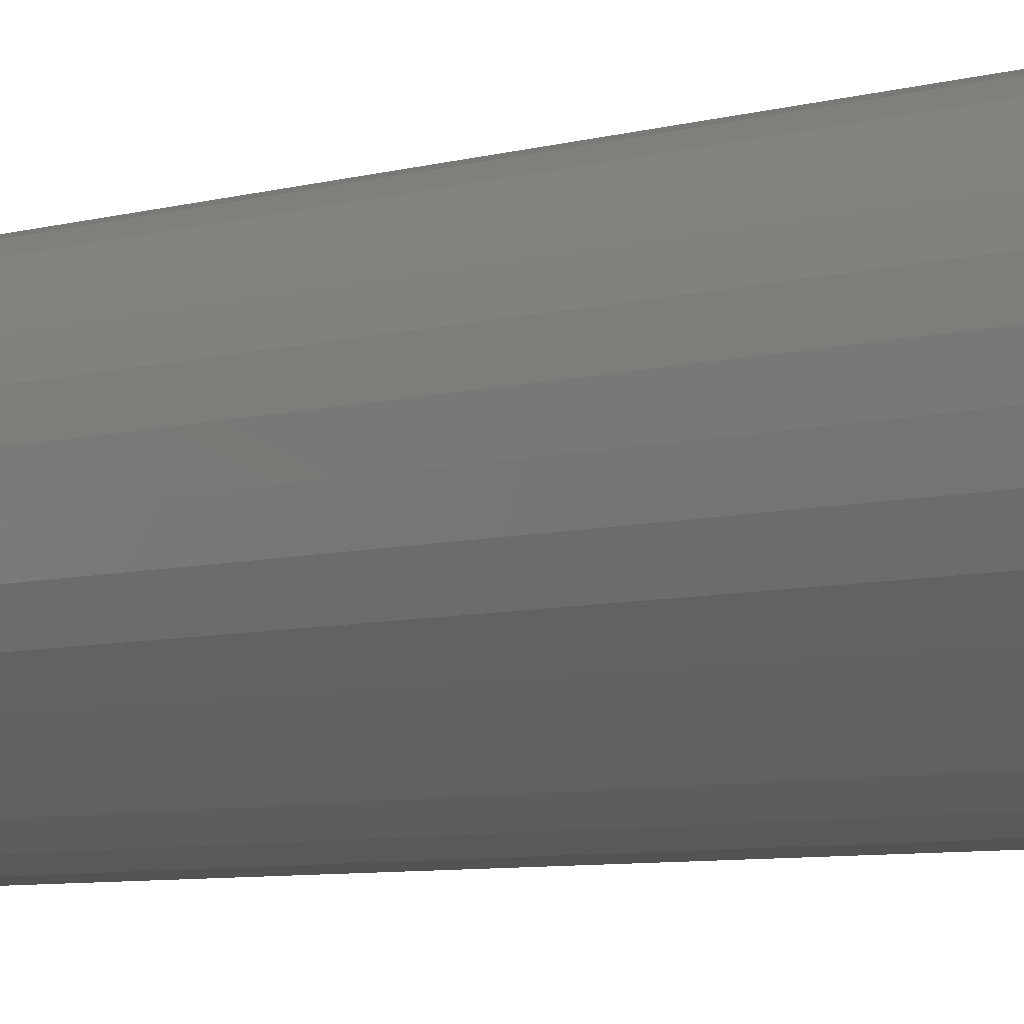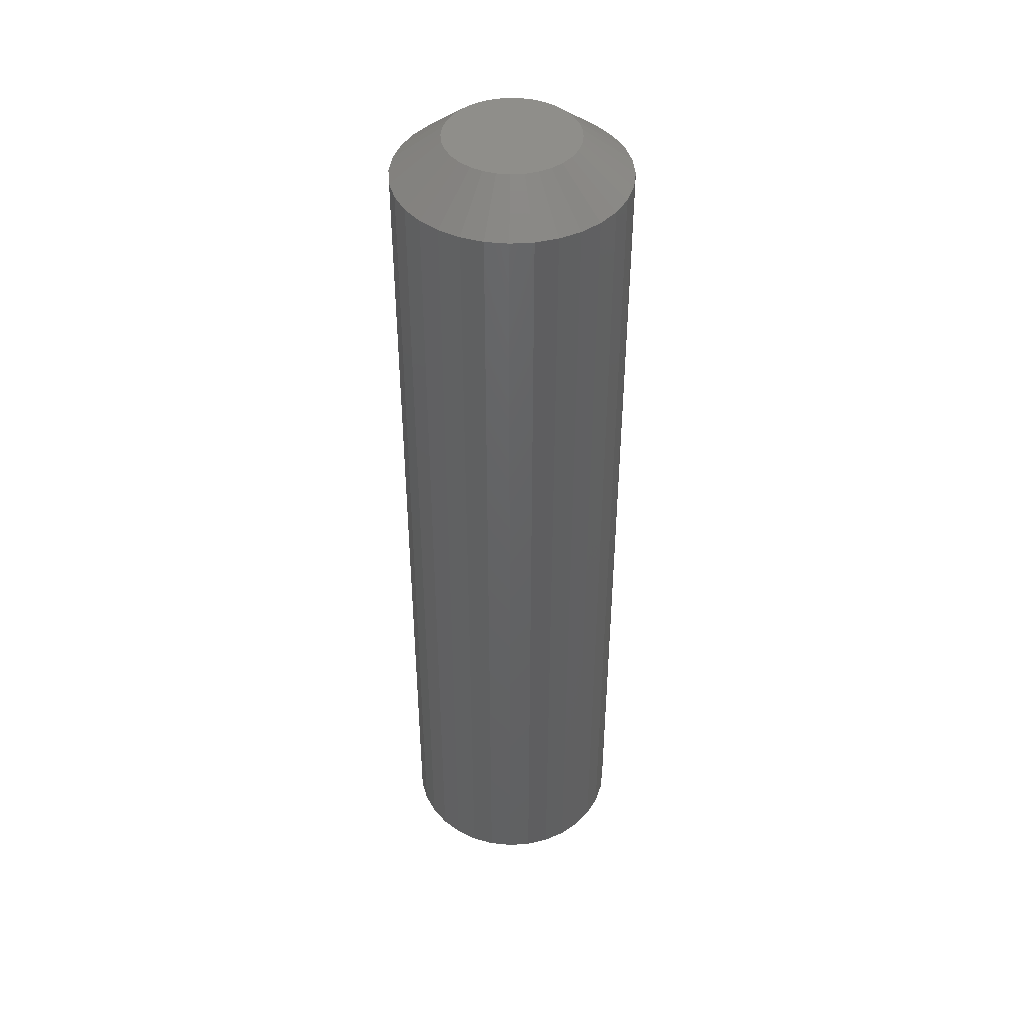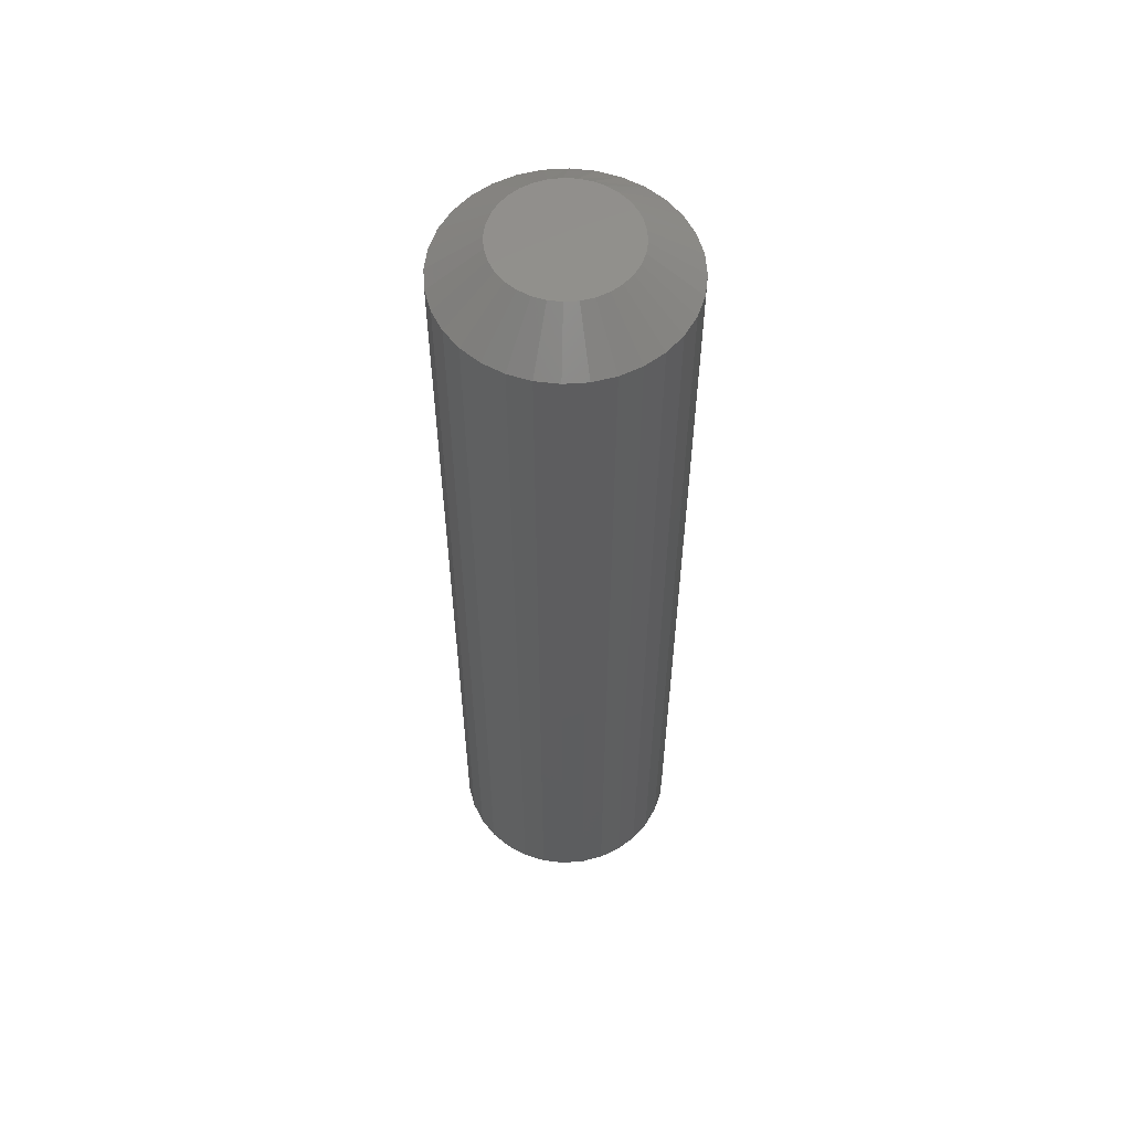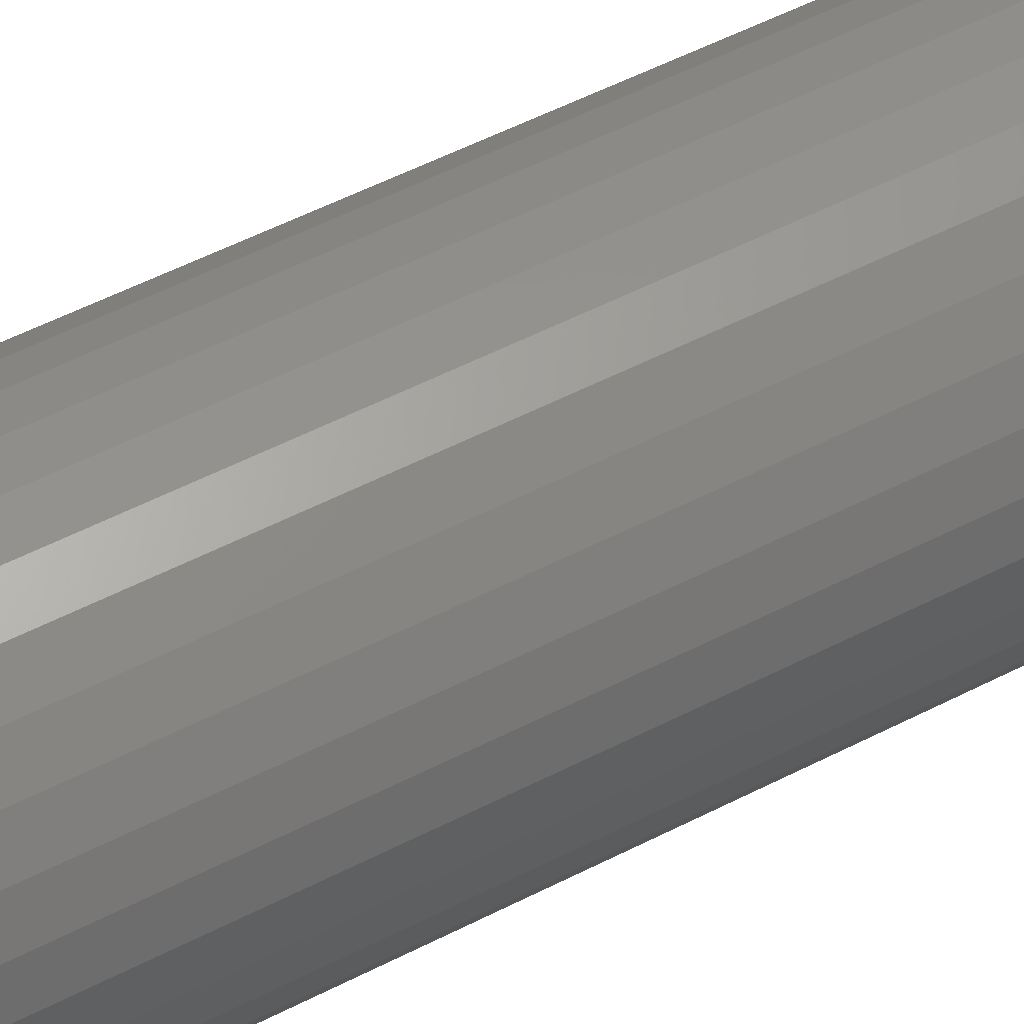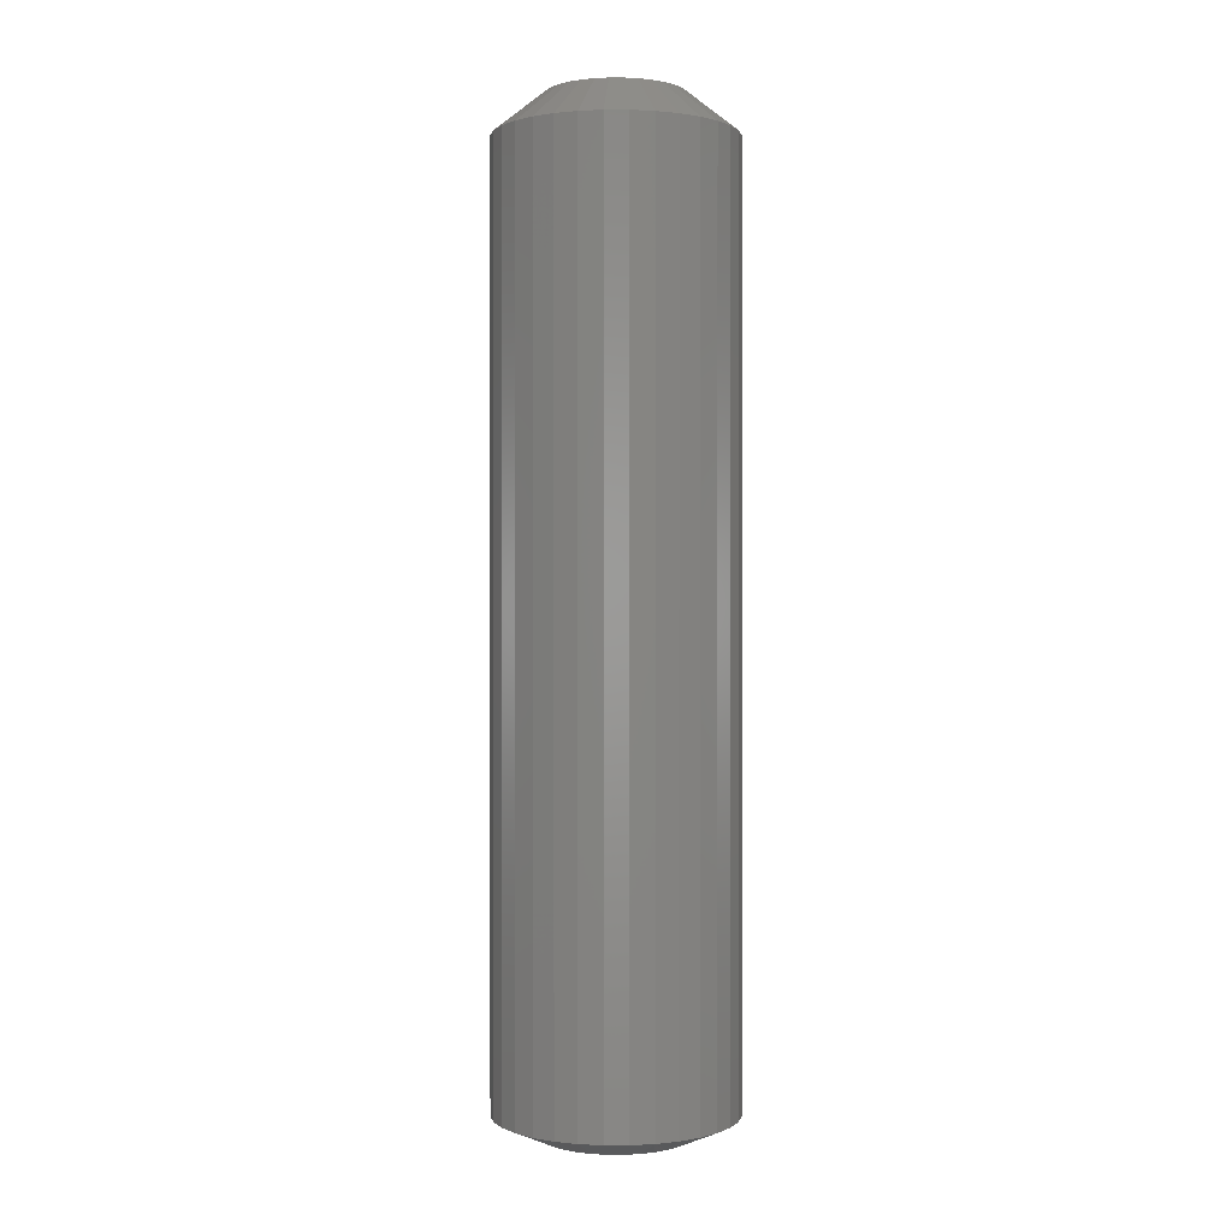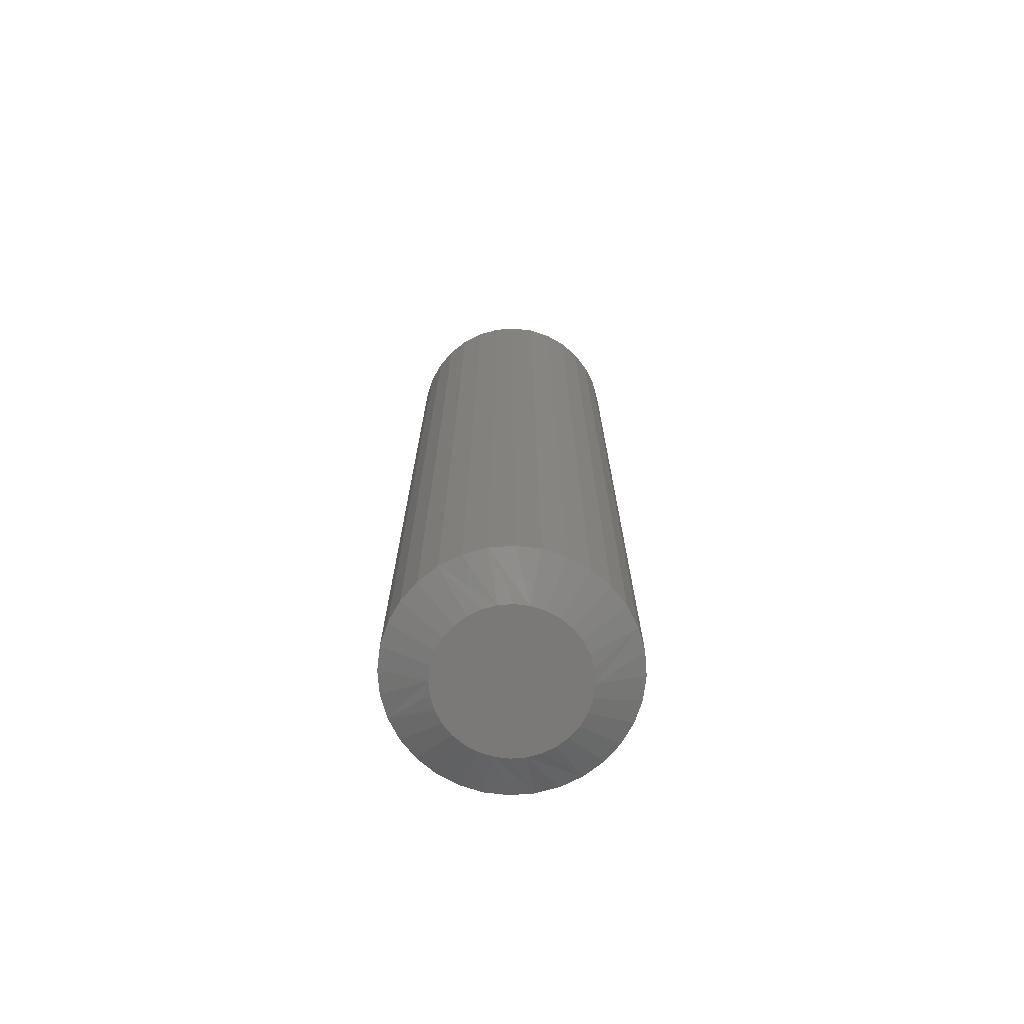
<metadata>
{"format":"stl","ext":"stl","renderer":"f3d","projection":"perspective","resolution":1024,"background":"white","views":[{"elev":-5.3,"azim":-43.3,"up":"+Z"},{"elev":43.5,"azim":12.5,"up":"+Y"},{"elev":57.0,"azim":35.3,"up":"+Y"},{"elev":50.7,"azim":60.2,"up":"+Z"},{"elev":0.5,"azim":-28.4,"up":"+Y"},{"elev":-72.4,"azim":-80.0,"up":"+Y"}]}
</metadata>
<code>
# stl→obj: 129 verts, 254 faces
v 0.1835 0.6875 -6.671e-17
v 0.1835 -0.7188 -6.671e-17
v 0.18 0.6875 -0.03542
v 0.18 -0.7188 -0.03542
v 0.1696 0.6875 -0.06949
v 0.1696 -0.7188 -0.06949
v 0.1529 0.6875 -0.1009
v 0.1529 -0.7188 -0.1009
v 0.1303 0.6875 -0.1284
v 0.1303 -0.7188 -0.1284
v 0.1028 0.6875 -0.151
v 0.1028 -0.7188 -0.151
v 0.07138 0.6875 -0.1678
v 0.07138 -0.7188 -0.1678
v 0.03732 0.6875 -0.1781
v 0.03732 -0.7188 -0.1781
v 0.001891 0.6875 -0.1816
v 0.001891 -0.7188 -0.1816
v -0.03353 0.6875 -0.1781
v -0.03353 -0.7188 -0.1781
v -0.0676 0.6875 -0.1678
v -0.0676 -0.7188 -0.1678
v -0.09899 0.6875 -0.151
v -0.09899 -0.7188 -0.151
v -0.1265 0.6875 -0.1284
v -0.1265 -0.7188 -0.1284
v -0.1491 0.6875 -0.1009
v -0.1491 -0.7188 -0.1009
v -0.1659 0.6875 -0.06949
v -0.1659 -0.7188 -0.06949
v -0.1762 0.6875 -0.03542
v -0.1762 -0.7188 -0.03542
v -0.1797 0.6875 2.224e-17
v -0.1797 -0.7188 2.224e-17
v -0.1762 0.6875 0.03542
v -0.1762 -0.7188 0.03542
v -0.1659 0.6875 0.06949
v -0.1659 -0.7188 0.06949
v -0.1491 0.6875 0.1009
v -0.1491 -0.7188 0.1009
v -0.1265 0.6875 0.1284
v -0.1265 -0.7188 0.1284
v -0.09899 0.6875 0.151
v -0.09899 -0.7188 0.151
v -0.0676 0.6875 0.1678
v -0.0676 -0.7188 0.1678
v -0.03353 0.6875 0.1781
v -0.03353 -0.7188 0.1781
v 0.001891 0.6875 0.1816
v 0.001891 -0.7188 0.1816
v 0.03732 0.6875 0.1781
v 0.03732 -0.7188 0.1781
v 0.07138 0.6875 0.1678
v 0.07138 -0.7188 0.1678
v 0.1028 0.6875 0.151
v 0.1028 -0.7188 0.151
v 0.1303 0.6875 0.1284
v 0.1303 -0.7188 0.1284
v 0.1529 0.6875 0.1009
v 0.1529 -0.7188 0.1009
v 0.1696 0.6875 0.06949
v 0.1696 -0.7188 0.06949
v 0.18 0.6875 0.03542
v 0.18 -0.7188 0.03542
v 0.001892 0.75 0.1035
v 0.02207 0.75 0.1015
v -0.01829 0.75 0.1015
v -0.0377 0.75 0.09558
v 0.04148 0.75 0.09558
v -0.05558 0.75 0.08602
v 0.05937 0.75 0.08602
v 0.048 0.75 -0.09261
v -0.04422 0.75 -0.09261
v 0.06424 0.75 -0.08256
v -0.02642 0.75 -0.0995
v 0.0302 0.75 -0.0995
v -0.007654 0.75 -0.103
v 0.01144 0.75 -0.103
v -0.06045 0.75 -0.08256
v -0.07456 0.75 -0.0697
v 0.07834 0.75 -0.0697
v -0.08607 0.75 -0.05446
v 0.08985 0.75 -0.05446
v -0.09458 0.75 -0.03737
v 0.09836 0.75 -0.03737
v -0.0998 0.75 -0.01901
v 0.1036 0.75 -0.01901
v -0.1016 0.75 3.234e-07
v 0.1053 0.75 -9.483e-17
v -0.09957 0.75 0.02018
v 0.1034 0.75 0.02018
v -0.09369 0.75 0.03959
v 0.09747 0.75 0.03959
v -0.08413 0.75 0.05748
v 0.08791 0.75 0.05748
v -0.07126 0.75 0.07315
v 0.07504 0.75 0.07315
v -0.01982 -0.75 0.1091
v 0.0236 -0.75 0.1091
v 0.001892 -0.75 0.1113
v -0.04069 -0.75 0.1028
v 0.04447 -0.75 0.1028
v -0.05992 -0.75 0.09251
v 0.06371 -0.75 0.09251
v 0.06371 -0.75 -0.09251
v -0.04069 -0.75 -0.1028
v 0.04447 -0.75 -0.1028
v -0.01982 -0.75 -0.1091
v 0.0236 -0.75 -0.1091
v 0.001892 -0.75 -0.1113
v 0.08057 -0.75 0.07868
v -0.07679 -0.75 0.07868
v 0.09441 -0.75 0.06182
v -0.09062 -0.75 0.06182
v 0.1047 -0.75 0.04258
v -0.1009 -0.75 0.04258
v 0.111 -0.75 0.02171
v -0.1072 -0.75 0.02171
v 0.1132 -0.75 -8.388e-17
v -0.1094 -0.75 3.262e-07
v 0.111 -0.75 -0.02171
v -0.1072 -0.75 -0.02171
v 0.1047 -0.75 -0.04258
v -0.1009 -0.75 -0.04258
v 0.09441 -0.75 -0.06182
v -0.09062 -0.75 -0.06182
v 0.08057 -0.75 -0.07868
v -0.07679 -0.75 -0.07868
v -0.05992 -0.75 -0.09251
f 1 2 3
f 3 2 4
f 3 4 5
f 5 4 6
f 5 6 7
f 7 6 8
f 7 8 9
f 9 8 10
f 9 10 11
f 11 10 12
f 11 12 13
f 13 12 14
f 13 14 15
f 15 14 16
f 15 16 17
f 17 16 18
f 17 18 19
f 19 18 20
f 19 20 21
f 21 20 22
f 21 22 23
f 23 22 24
f 23 24 25
f 25 24 26
f 25 26 27
f 27 26 28
f 27 28 29
f 29 28 30
f 29 30 31
f 31 30 32
f 31 32 33
f 33 32 34
f 33 34 35
f 35 34 36
f 35 36 37
f 37 36 38
f 37 38 39
f 39 38 40
f 39 40 41
f 41 40 42
f 41 42 43
f 43 42 44
f 43 44 45
f 45 44 46
f 45 46 47
f 47 46 48
f 47 48 49
f 49 48 50
f 49 50 51
f 51 50 52
f 51 52 53
f 53 52 54
f 53 54 55
f 55 54 56
f 55 56 57
f 57 56 58
f 57 58 59
f 59 58 60
f 59 60 61
f 61 60 62
f 61 62 63
f 63 62 64
f 63 64 1
f 1 64 2
f 65 66 67
f 68 67 66
f 69 68 66
f 70 68 69
f 71 70 69
f 72 73 74
f 75 73 72
f 76 75 72
f 77 75 76
f 78 77 76
f 73 79 74
f 74 79 80
f 74 80 81
f 81 80 82
f 81 82 83
f 83 82 84
f 83 84 85
f 85 84 86
f 85 86 87
f 87 86 88
f 87 88 89
f 89 88 90
f 89 90 91
f 91 90 92
f 91 92 93
f 93 92 94
f 93 94 95
f 95 94 96
f 95 96 97
f 97 96 70
f 97 70 71
f 69 53 71
f 47 65 67
f 49 66 65
f 65 47 49
f 95 59 93
f 93 59 61
f 93 61 91
f 91 61 63
f 91 63 89
f 89 63 1
f 39 94 37
f 37 94 92
f 37 92 35
f 35 92 90
f 35 90 33
f 33 90 88
f 59 95 57
f 57 95 97
f 57 97 55
f 55 97 71
f 55 71 53
f 53 69 51
f 51 69 66
f 51 66 49
f 47 67 45
f 45 67 68
f 45 68 43
f 94 39 96
f 96 39 41
f 96 41 70
f 70 41 43
f 70 43 68
f 82 27 84
f 84 27 29
f 84 29 86
f 86 29 31
f 86 31 88
f 88 31 33
f 89 1 87
f 87 1 3
f 87 3 85
f 85 3 5
f 85 5 83
f 83 5 7
f 27 82 25
f 25 82 80
f 25 80 23
f 23 80 79
f 23 79 21
f 21 79 73
f 21 73 19
f 19 73 75
f 19 75 17
f 17 75 77
f 17 77 78
f 17 78 15
f 15 78 76
f 15 76 13
f 13 76 72
f 13 72 11
f 11 72 74
f 11 74 9
f 9 74 81
f 9 81 7
f 7 81 83
f 98 99 100
f 99 98 101
f 99 101 102
f 102 101 103
f 102 103 104
f 105 106 107
f 107 106 108
f 107 108 109
f 109 108 110
f 104 103 111
f 111 103 112
f 111 112 113
f 113 112 114
f 113 114 115
f 115 114 116
f 115 116 117
f 117 116 118
f 117 118 119
f 119 118 120
f 119 120 121
f 121 120 122
f 121 122 123
f 123 122 124
f 123 124 125
f 125 124 126
f 125 126 127
f 127 126 128
f 127 128 105
f 105 128 129
f 105 129 106
f 117 62 115
f 113 58 111
f 50 48 99
f 104 54 102
f 100 48 98
f 100 99 48
f 101 44 103
f 112 40 114
f 119 2 64
f 119 64 62
f 119 62 117
f 34 120 118
f 34 118 116
f 34 116 36
f 58 113 60
f 60 113 115
f 60 115 62
f 54 104 56
f 56 104 111
f 56 111 58
f 50 99 52
f 52 99 102
f 52 102 54
f 44 101 46
f 46 101 98
f 46 98 48
f 40 112 42
f 42 112 103
f 42 103 44
f 36 116 38
f 38 116 114
f 38 114 40
f 122 30 124
f 126 26 128
f 18 16 108
f 129 22 106
f 110 16 109
f 110 108 16
f 107 12 105
f 127 8 125
f 120 34 32
f 120 32 30
f 120 30 122
f 2 119 121
f 2 121 123
f 2 123 4
f 26 126 28
f 28 126 124
f 28 124 30
f 22 129 24
f 24 129 128
f 24 128 26
f 18 108 20
f 20 108 106
f 20 106 22
f 12 107 14
f 14 107 109
f 14 109 16
f 8 127 10
f 10 127 105
f 10 105 12
f 4 123 6
f 6 123 125
f 6 125 8

</code>
